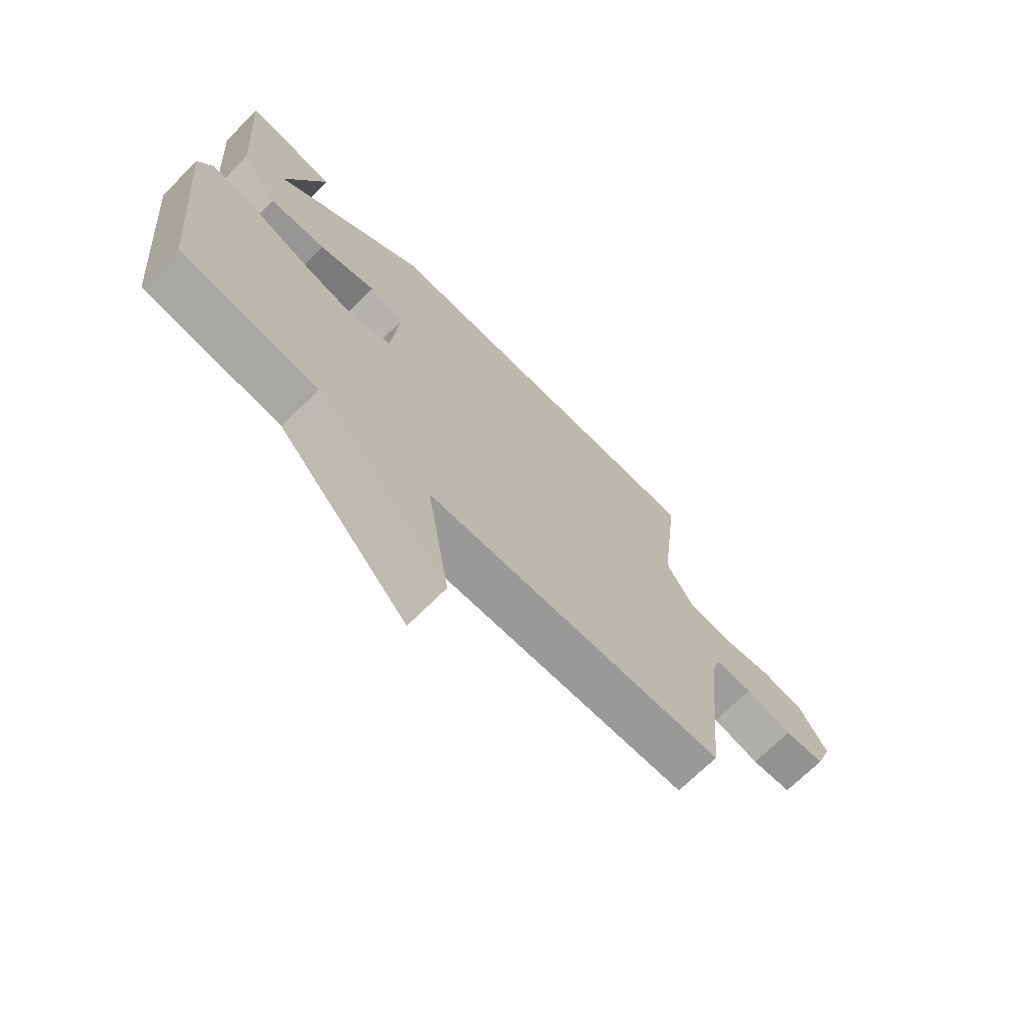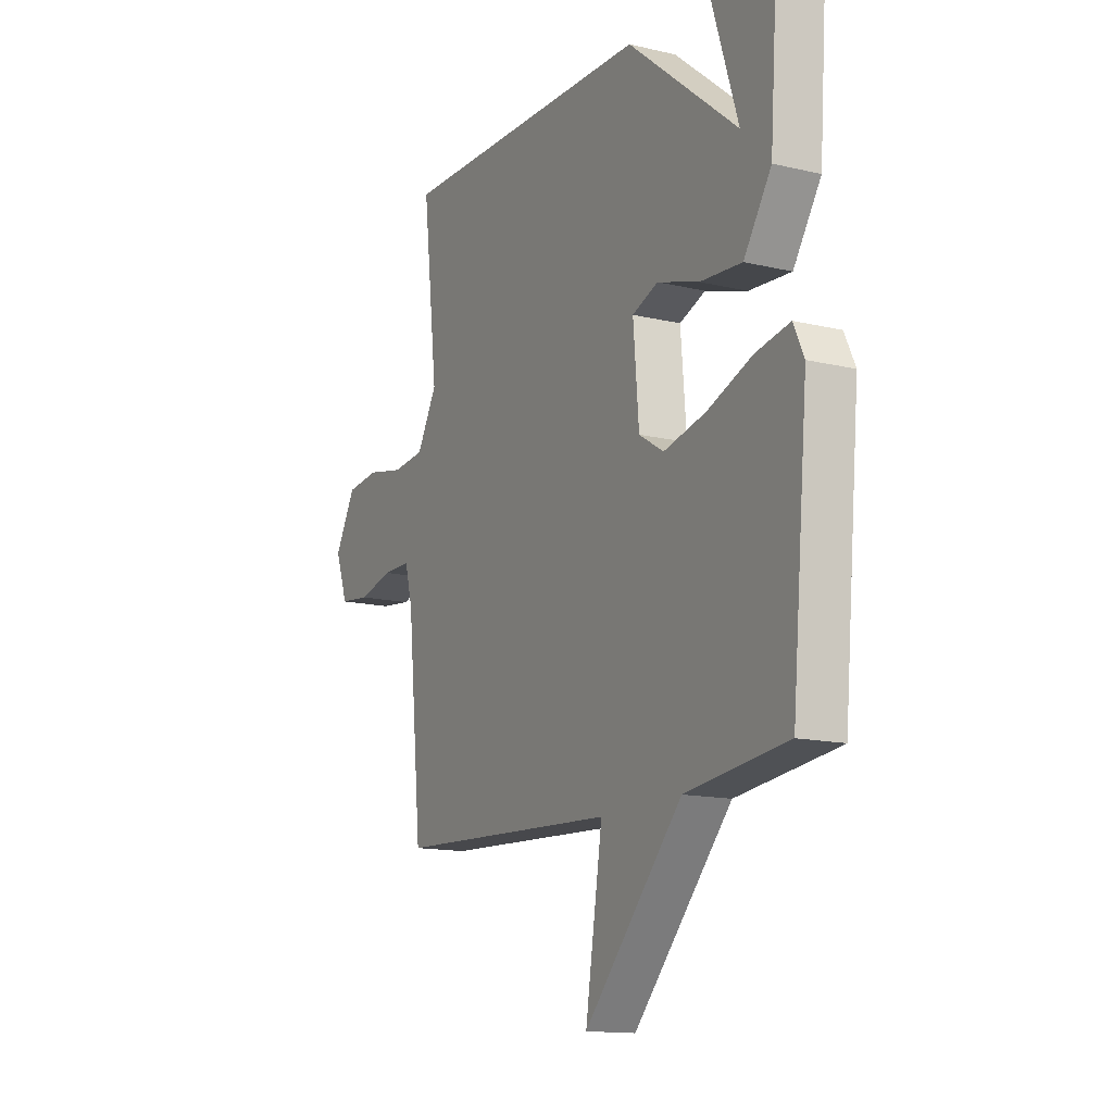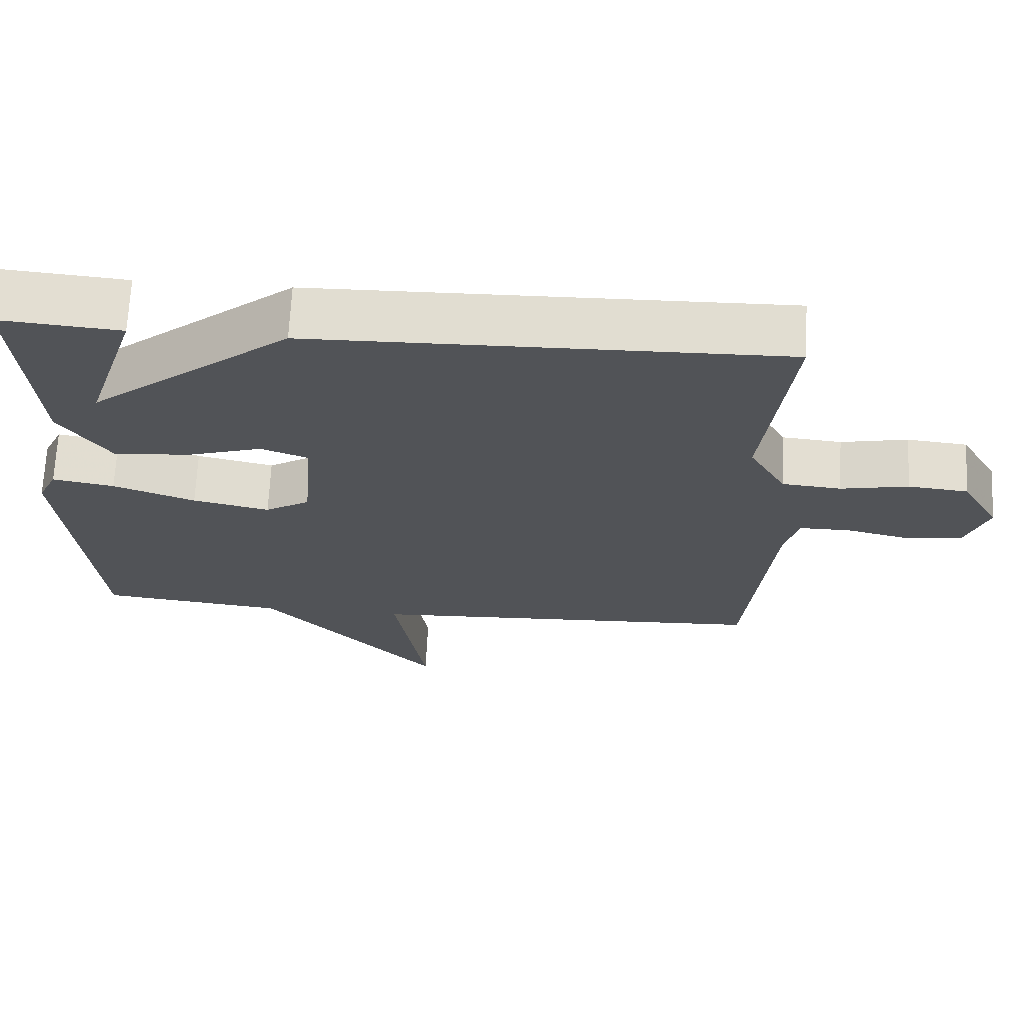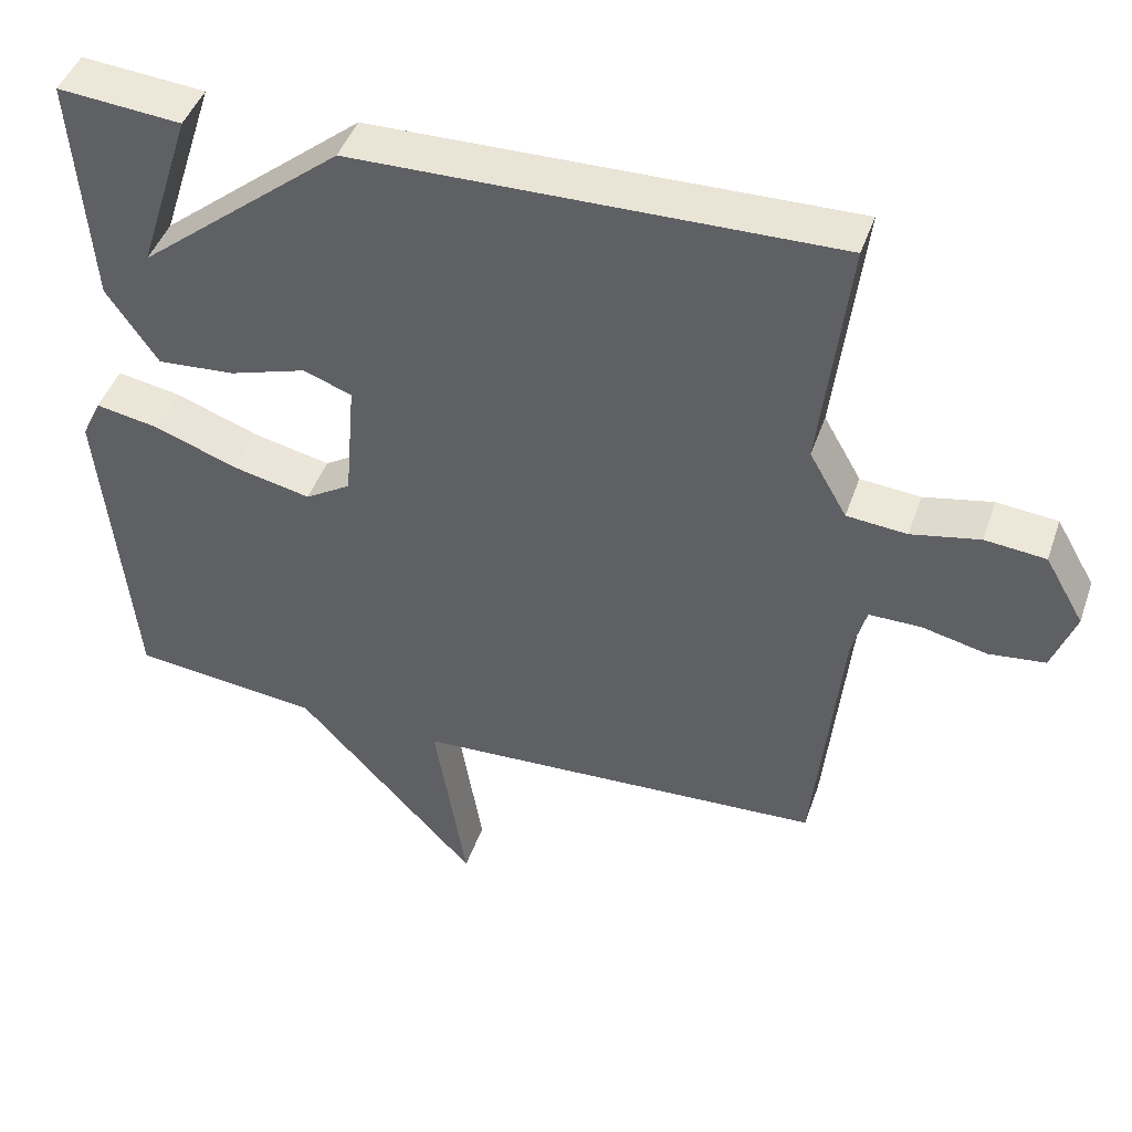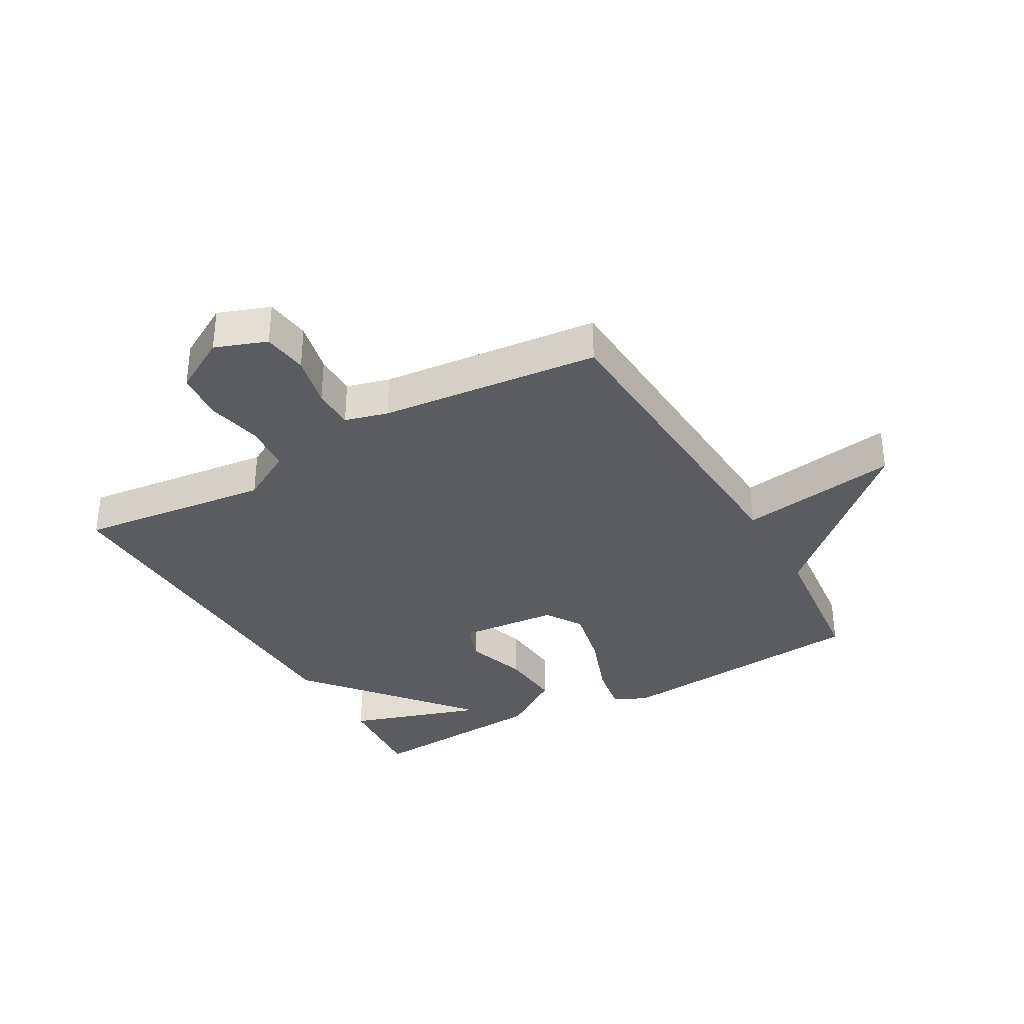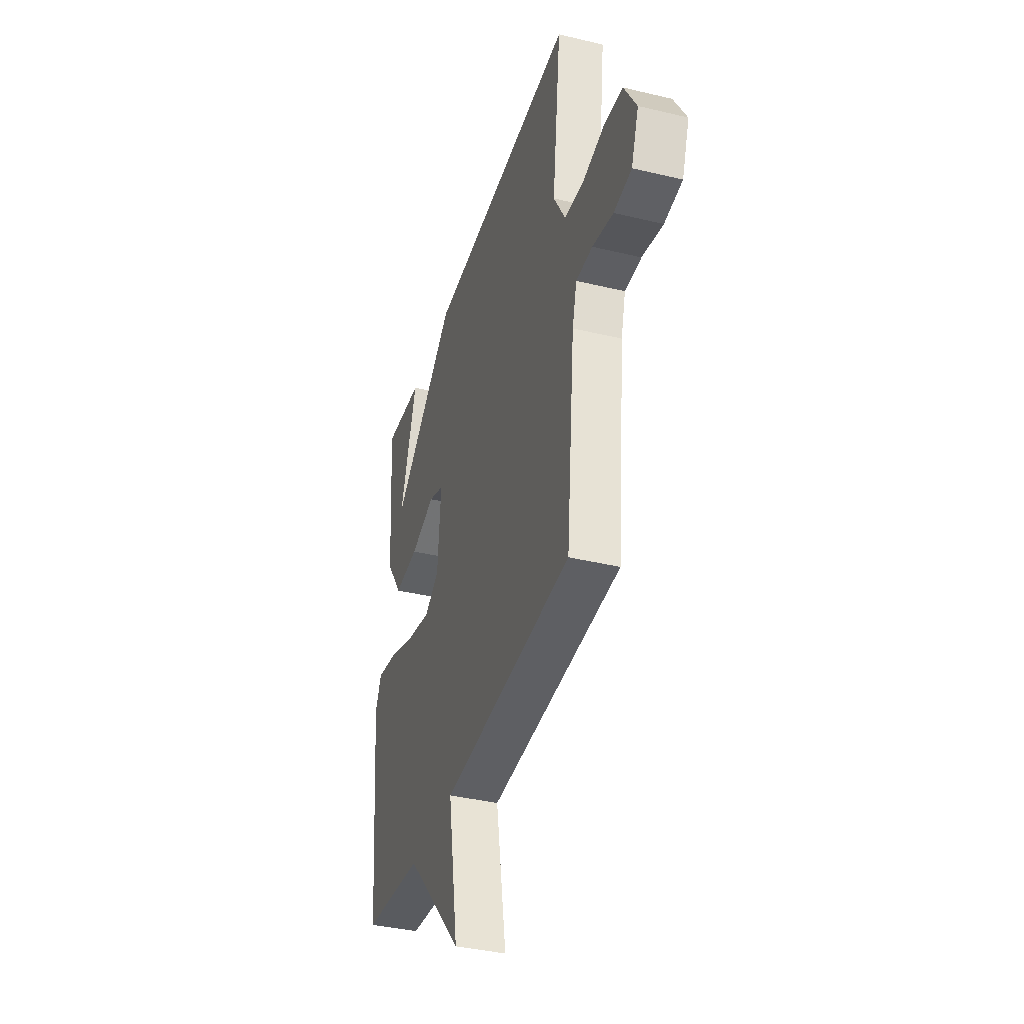
<metadata>
{"format":"obj","ext":"obj","renderer":"f3d","projection":"perspective","resolution":1024,"background":"white","views":[{"elev":-70.7,"azim":-45.3,"up":"+Z"},{"elev":-14.1,"azim":-117.6,"up":"+Z"},{"elev":68.3,"azim":2.9,"up":"+Z"},{"elev":44.9,"azim":18.6,"up":"+Z"},{"elev":-33.9,"azim":119.7,"up":"+Y"},{"elev":-38.3,"azim":73.1,"up":"+Z"}]}
</metadata>
<code>
v 0.5 0.07 0.5
v 0.463 0.07 0.182
v 0.513 0.07 0.094
v 0.593 0.07 0.087
v 0.684 0.07 0.106
v 0.765 0.07 0.098
v 0.817 0.07 0.007
v 0.786 0.07 -0.078
v 0.711 0.07 -0.087
v 0.624 0.07 -0.067
v 0.555 0.07 -0.067
v 0.536 0.07 -0.138
v 0.5 0.07 -0.5
v -0.05 0.07 -0.528
v -0.008 0.07 -0.791
v -0.25 0.07 -0.528
v -0.5 0.07 -0.5
v -0.54 0.07 -0.07
v -0.514 0.07 -0.015
v -0.43 0.07 -0.03
v -0.319 0.07 -0.071
v -0.215 0.07 -0.094
v -0.154 0.07 -0.056
v -0.14 0.07 0.108
v -0.204 0.07 0.132
v -0.307 0.07 0.099
v -0.41 0.07 0.091
v -0.478 0.07 0.192
v -0.5 0.07 0.5
v -0.336 0.07 0.486
v -0.408 0.07 0.263
v -0.136 0.07 0.486
v 0.5 0 0.5
v 0.463 0 0.182
v 0.513 0 0.094
v 0.593 0 0.087
v 0.684 0 0.106
v 0.765 0 0.098
v 0.817 0 0.007
v 0.786 0 -0.078
v 0.711 0 -0.087
v 0.624 0 -0.067
v 0.555 0 -0.067
v 0.536 0 -0.138
v 0.5 0 -0.5
v -0.05 0 -0.528
v -0.008 0 -0.791
v -0.25 0 -0.528
v -0.5 0 -0.5
v -0.54 0 -0.07
v -0.514 0 -0.015
v -0.43 0 -0.03
v -0.319 0 -0.071
v -0.215 0 -0.094
v -0.154 0 -0.056
v -0.14 0 0.108
v -0.204 0 0.132
v -0.307 0 0.099
v -0.41 0 0.091
v -0.478 0 0.192
v -0.5 0 0.5
v -0.336 0 0.486
v -0.408 0 0.263
v -0.136 0 0.486
f 31 32 1 2
f 28 29 30 31
f 27 28 31
f 26 27 31
f 25 26 31
f 31 2 3
f 25 31 3
f 24 25 3
f 23 24 3 4
f 22 23 4
f 19 20 21
f 18 19 21
f 17 18 21
f 16 17 21
f 16 21 22
f 15 16 22
f 14 15 22
f 12 13 14 22
f 11 12 22 4
f 8 9 10
f 7 8 10
f 6 7 10
f 5 6 10
f 4 5 10
f 4 10 11
f 34 33 64 63
f 63 62 61 60
f 63 60 59
f 63 59 58
f 63 58 57
f 35 34 63
f 35 63 57
f 35 57 56
f 36 35 56 55
f 36 55 54
f 53 52 51
f 53 51 50
f 53 50 49
f 53 49 48
f 54 53 48
f 54 48 47
f 54 47 46
f 54 46 45 44
f 36 54 44 43
f 42 41 40
f 42 40 39
f 42 39 38
f 42 38 37
f 42 37 36
f 43 42 36
f 1 33 34 2
f 2 34 35 3
f 3 35 36 4
f 4 36 37 5
f 5 37 38 6
f 6 38 39 7
f 7 39 40 8
f 8 40 41 9
f 9 41 42 10
f 10 42 43 11
f 11 43 44 12
f 12 44 45 13
f 13 45 46 14
f 14 46 47 15
f 15 47 48 16
f 16 48 49 17
f 17 49 50 18
f 18 50 51 19
f 19 51 52 20
f 20 52 53 21
f 21 53 54 22
f 22 54 55 23
f 23 55 56 24
f 24 56 57 25
f 25 57 58 26
f 26 58 59 27
f 27 59 60 28
f 28 60 61 29
f 29 61 62 30
f 30 62 63 31
f 31 63 64 32
f 32 64 33 1

</code>
